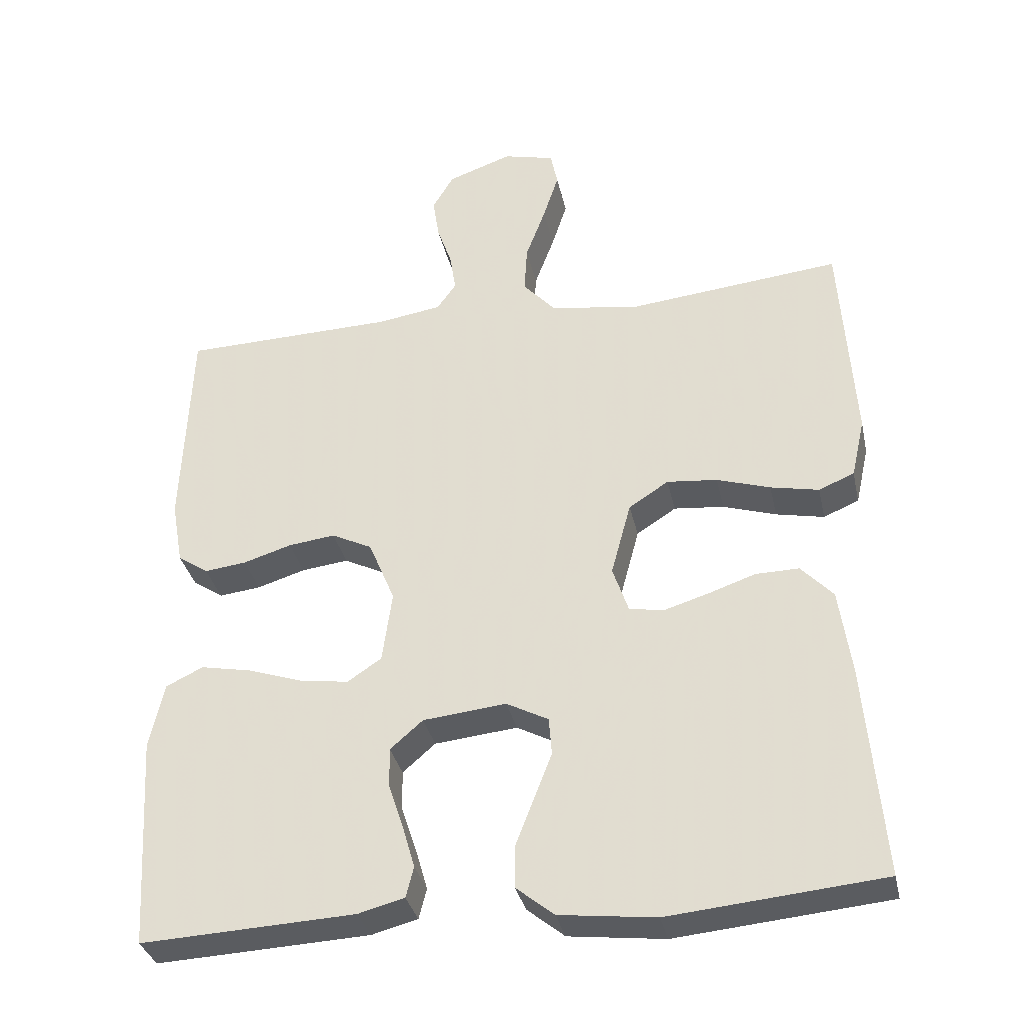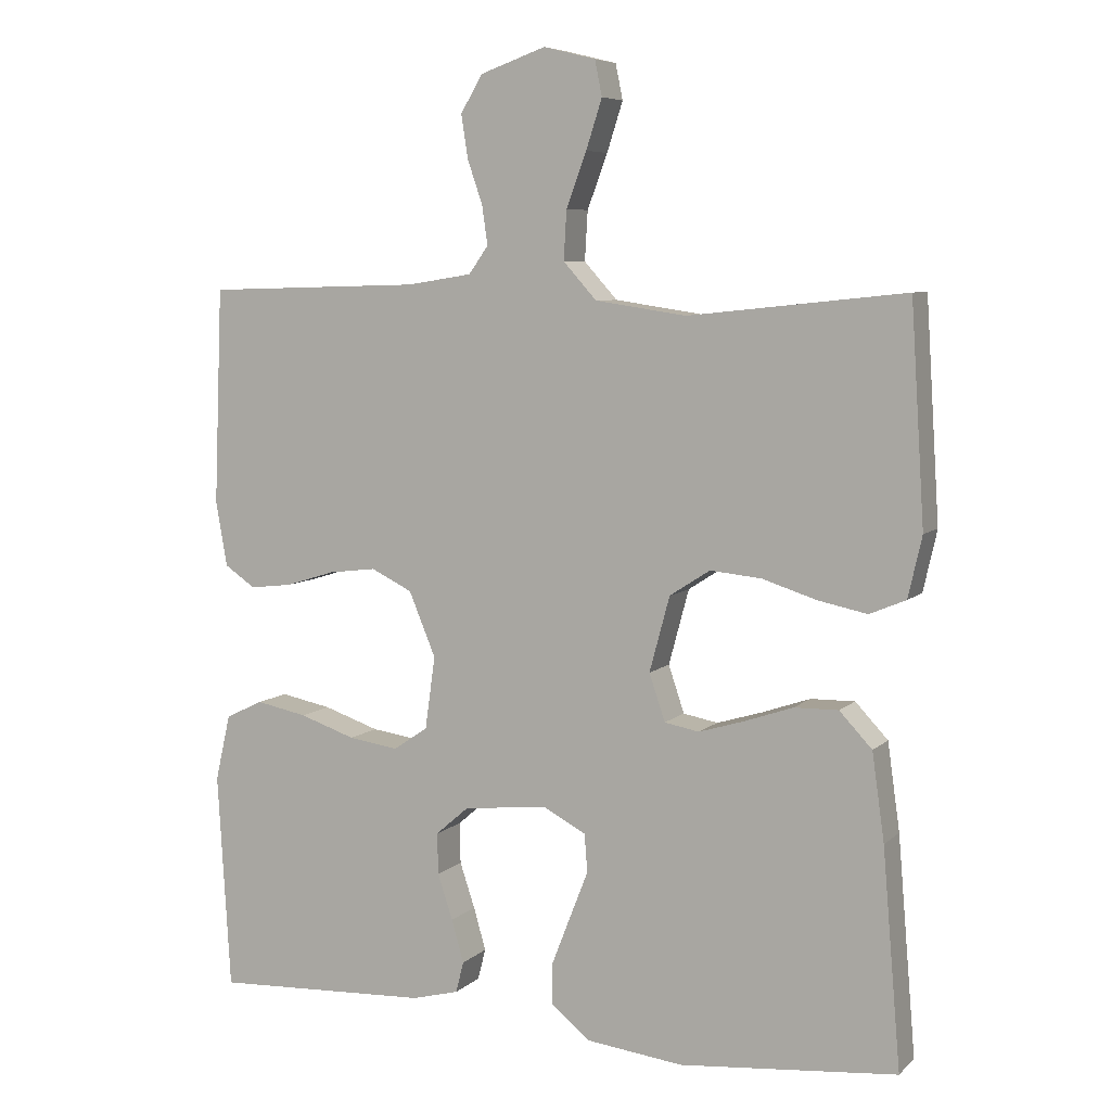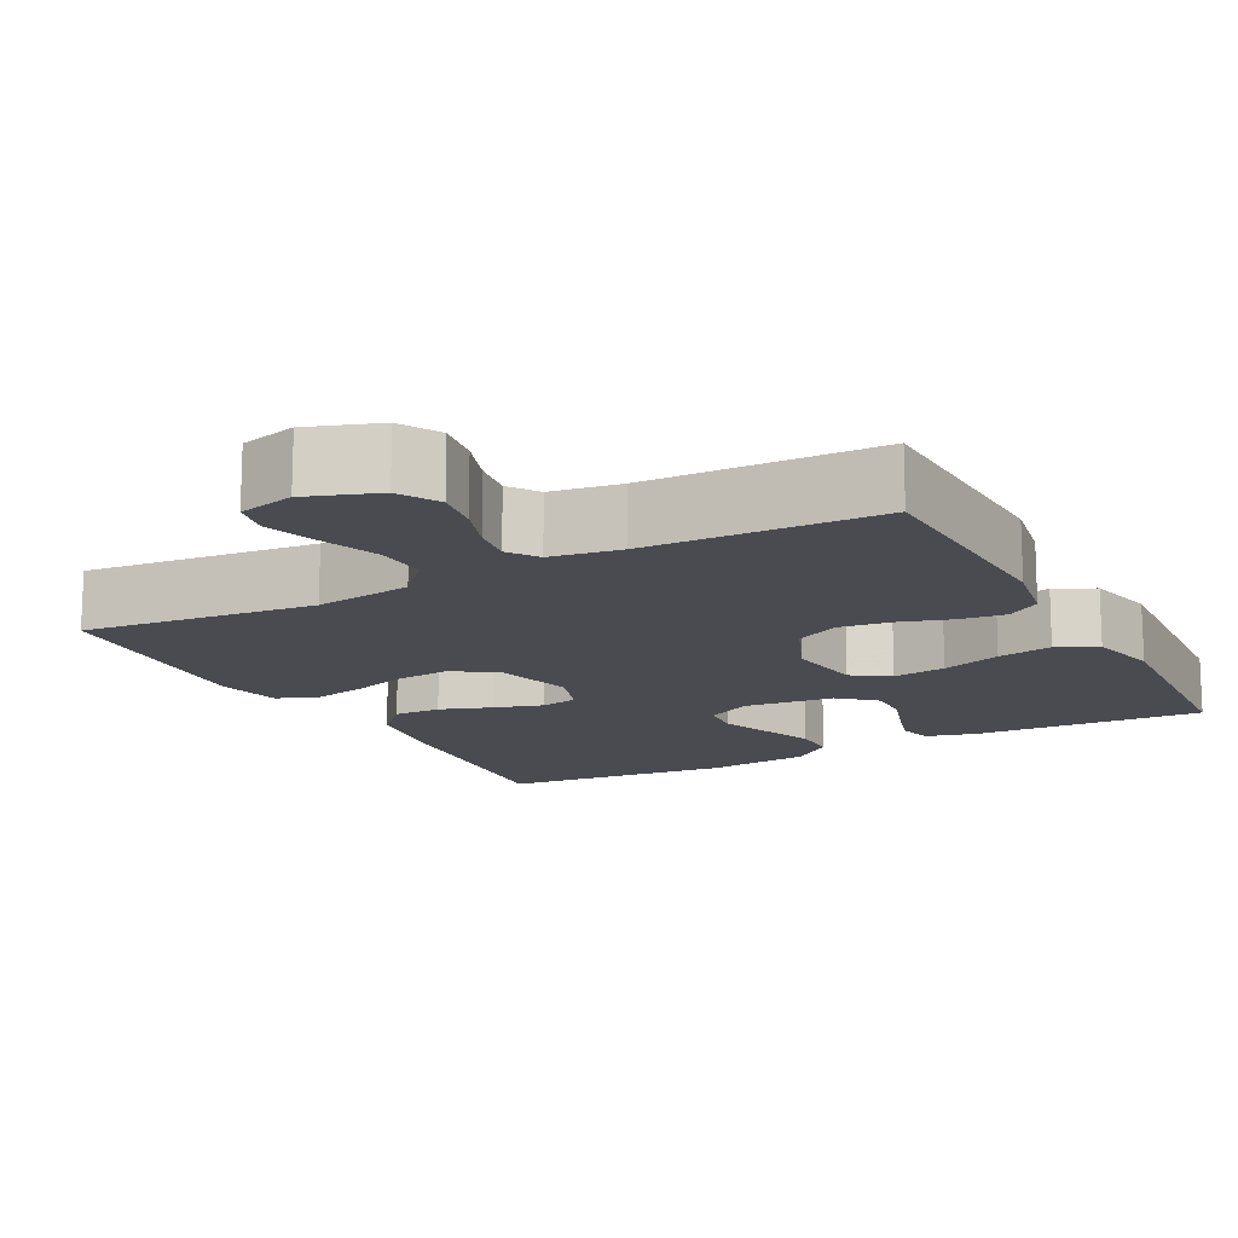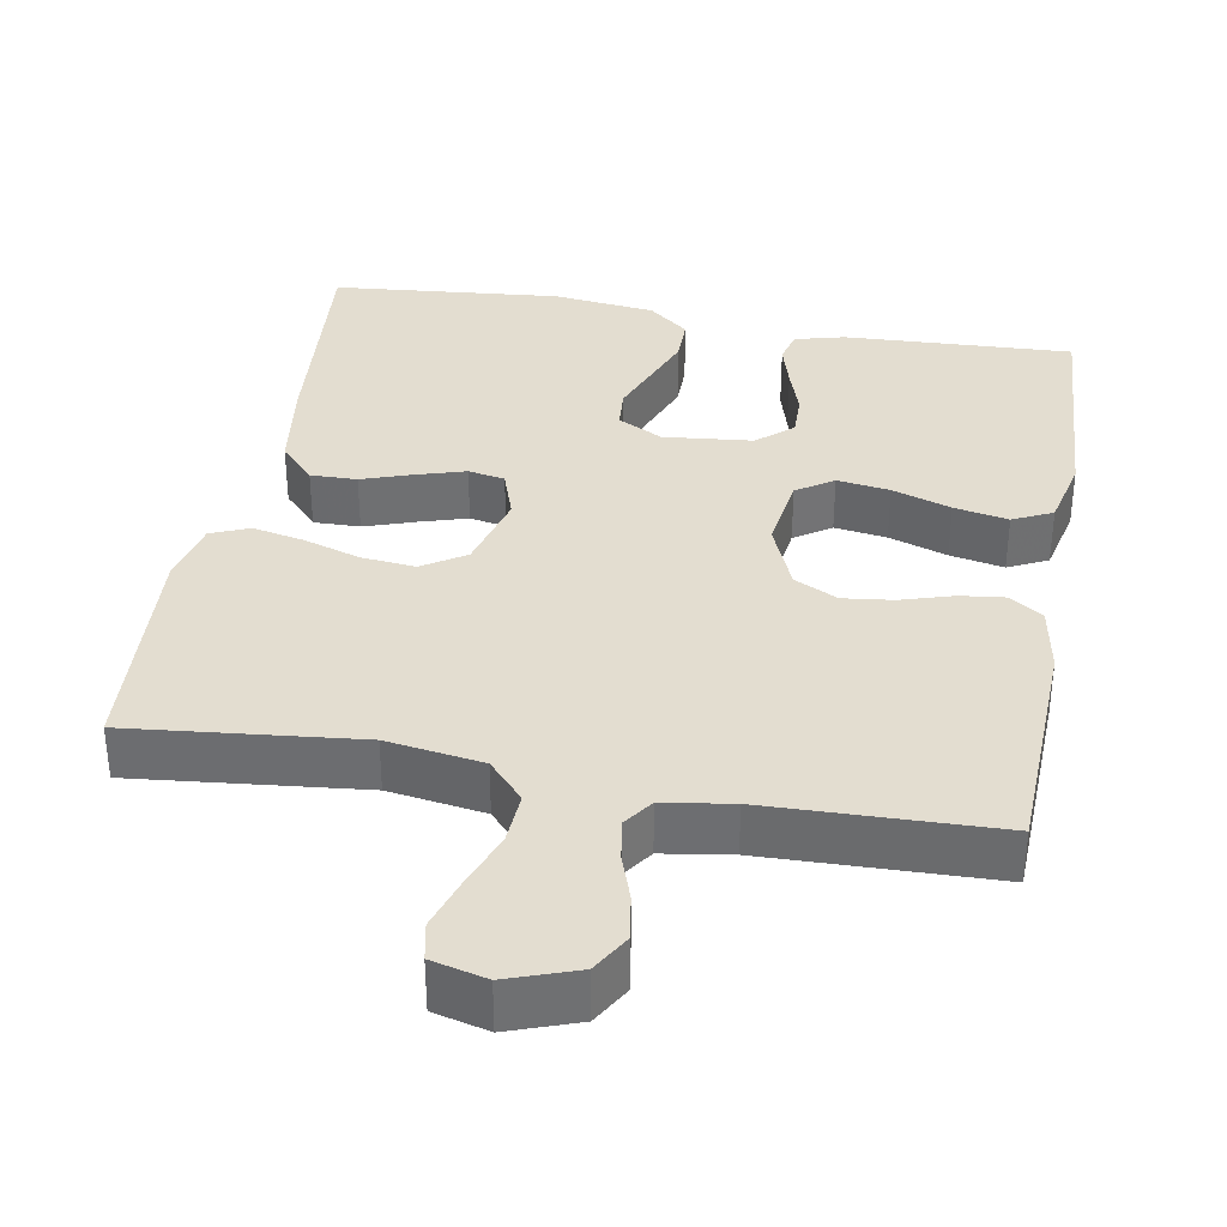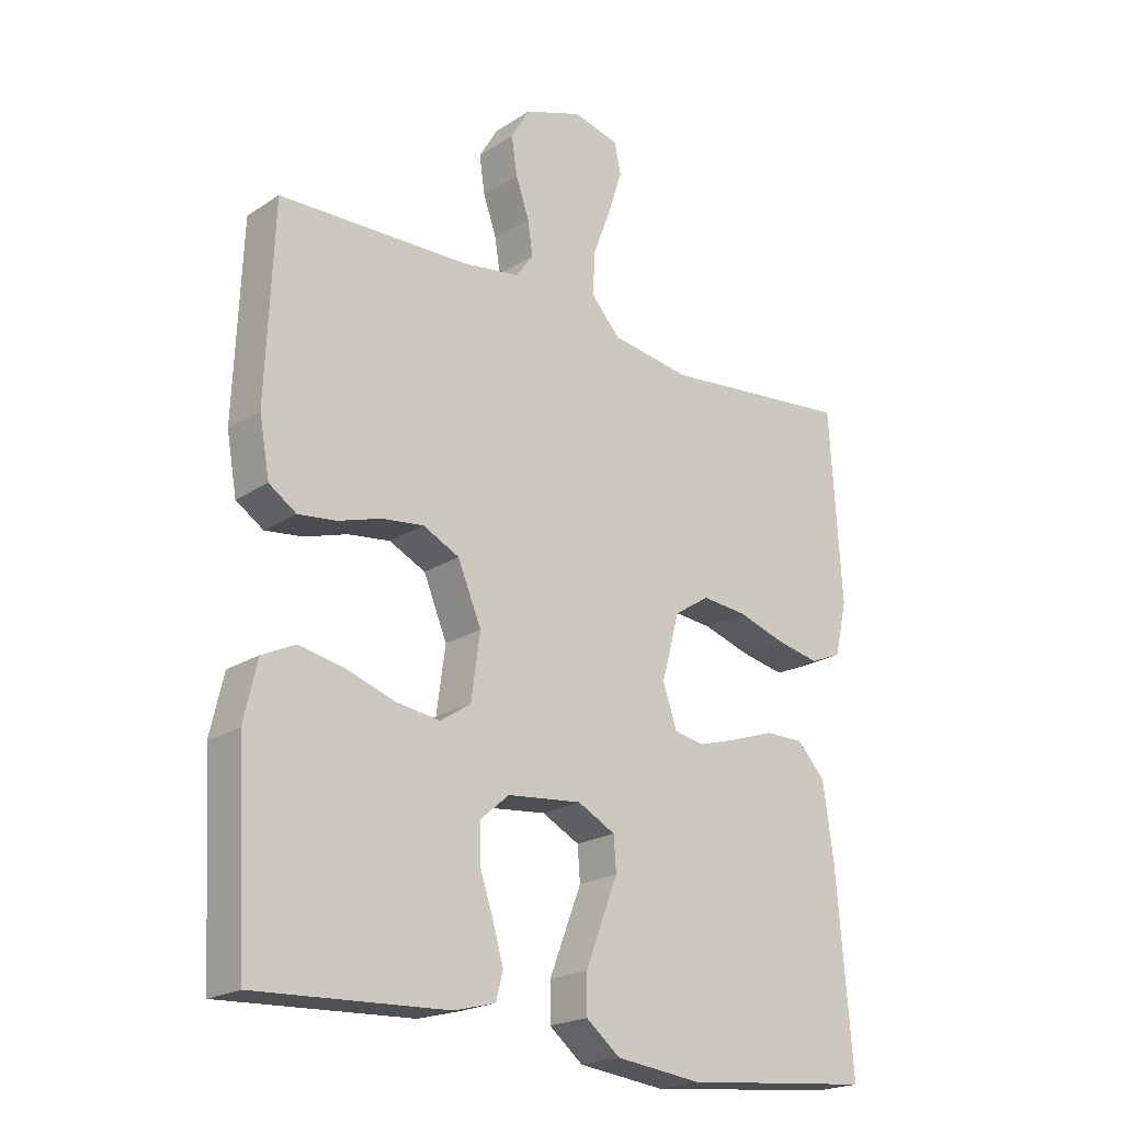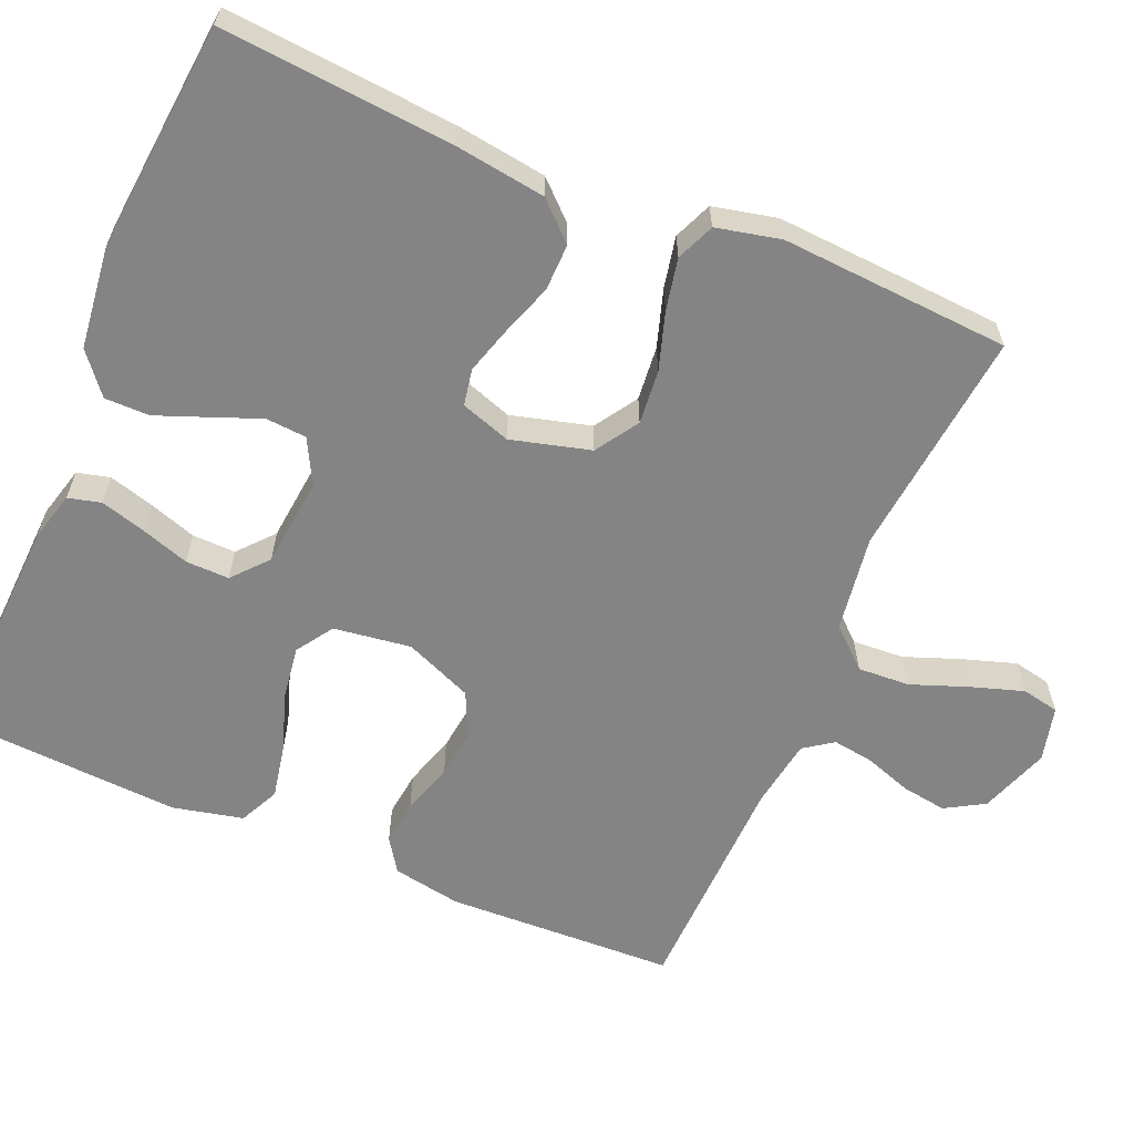
<metadata>
{"format":"obj","ext":"obj","renderer":"f3d","projection":"perspective","resolution":1024,"background":"white","views":[{"elev":-34.0,"azim":-167.8,"up":"+Z"},{"elev":6.7,"azim":-155.9,"up":"+Z"},{"elev":-14.6,"azim":27.7,"up":"+Y"},{"elev":35.5,"azim":10.1,"up":"+Y"},{"elev":-21.0,"azim":138.9,"up":"+Z"},{"elev":-61.5,"azim":-113.1,"up":"+Y"}]}
</metadata>
<code>
v 0.5 0.07 0.5
v 0.512 0.07 0.2
v 0.496 0.07 0.11
v 0.453 0.07 0.081
v 0.394 0.07 0.088
v 0.326 0.07 0.109
v 0.26 0.07 0.117
v 0.203 0.07 0.089
v 0.166 0.07 0
v 0.18 0.07 -0.101
v 0.228 0.07 -0.133
v 0.297 0.07 -0.123
v 0.374 0.07 -0.097
v 0.445 0.07 -0.083
v 0.497 0.07 -0.108
v 0.518 0.07 -0.2
v 0.5 0.07 -0.5
v 0.2 0.07 -0.486
v 0.135 0.07 -0.469
v 0.124 0.07 -0.426
v 0.141 0.07 -0.367
v 0.162 0.07 -0.304
v 0.163 0.07 -0.247
v 0.117 0.07 -0.207
v 0 0.07 -0.195
v -0.059 0.07 -0.226
v -0.063 0.07 -0.279
v -0.038 0.07 -0.343
v -0.012 0.07 -0.41
v -0.012 0.07 -0.469
v -0.065 0.07 -0.512
v -0.2 0.07 -0.528
v -0.5 0.07 -0.5
v -0.475 0.07 -0.2
v -0.458 0.07 -0.079
v -0.413 0.07 -0.031
v -0.352 0.07 -0.032
v -0.285 0.07 -0.055
v -0.222 0.07 -0.074
v -0.174 0.07 -0.065
v -0.152 0.07 0
v -0.18 0.07 0.104
v -0.236 0.07 0.14
v -0.307 0.07 0.133
v -0.382 0.07 0.109
v -0.45 0.07 0.095
v -0.5 0.07 0.116
v -0.519 0.07 0.2
v -0.5 0.07 0.5
v -0.2 0.07 0.469
v -0.074 0.07 0.488
v -0.028 0.07 0.539
v -0.032 0.07 0.607
v -0.06 0.07 0.682
v -0.082 0.07 0.75
v -0.072 0.07 0.799
v 0 0.07 0.817
v 0.091 0.07 0.785
v 0.121 0.07 0.734
v 0.112 0.07 0.675
v 0.091 0.07 0.614
v 0.083 0.07 0.56
v 0.11 0.07 0.522
v 0.2 0.07 0.508
v 0.5 0 0.5
v 0.512 0 0.2
v 0.496 0 0.11
v 0.453 0 0.081
v 0.394 0 0.088
v 0.326 0 0.109
v 0.26 0 0.117
v 0.203 0 0.089
v 0.166 0 0
v 0.18 0 -0.101
v 0.228 0 -0.133
v 0.297 0 -0.123
v 0.374 0 -0.097
v 0.445 0 -0.083
v 0.497 0 -0.108
v 0.518 0 -0.2
v 0.5 0 -0.5
v 0.2 0 -0.486
v 0.135 0 -0.469
v 0.124 0 -0.426
v 0.141 0 -0.367
v 0.162 0 -0.304
v 0.163 0 -0.247
v 0.117 0 -0.207
v 0 0 -0.195
v -0.059 0 -0.226
v -0.063 0 -0.279
v -0.038 0 -0.343
v -0.012 0 -0.41
v -0.012 0 -0.469
v -0.065 0 -0.512
v -0.2 0 -0.528
v -0.5 0 -0.5
v -0.475 0 -0.2
v -0.458 0 -0.079
v -0.413 0 -0.031
v -0.352 0 -0.032
v -0.285 0 -0.055
v -0.222 0 -0.074
v -0.174 0 -0.065
v -0.152 0 0
v -0.18 0 0.104
v -0.236 0 0.14
v -0.307 0 0.133
v -0.382 0 0.109
v -0.45 0 0.095
v -0.5 0 0.116
v -0.519 0 0.2
v -0.5 0 0.5
v -0.2 0 0.469
v -0.074 0 0.488
v -0.028 0 0.539
v -0.032 0 0.607
v -0.06 0 0.682
v -0.082 0 0.75
v -0.072 0 0.799
v 0 0 0.817
v 0.091 0 0.785
v 0.121 0 0.734
v 0.112 0 0.675
v 0.091 0 0.614
v 0.083 0 0.56
v 0.11 0 0.522
v 0.2 0 0.508
f 59 60 61
f 58 59 61
f 57 58 61
f 56 57 61
f 55 56 61
f 54 55 61
f 53 54 61
f 52 53 61 62
f 51 52 62 63
f 48 49 50
f 47 48 50
f 46 47 50
f 45 46 50
f 44 45 50
f 43 44 50 51
f 51 63 64
f 43 51 64
f 42 43 64
f 36 37 38
f 35 36 38
f 34 35 38
f 33 34 38
f 32 33 38
f 31 32 38
f 30 31 38
f 29 30 38
f 28 29 38
f 27 28 38
f 26 27 38 39
f 25 26 39 40
f 20 21 22
f 19 20 22
f 18 19 22
f 17 18 22
f 16 17 22
f 15 16 22
f 14 15 22
f 13 14 22
f 12 13 22
f 11 12 22 23
f 10 11 23 24
f 4 5 6
f 3 4 6
f 2 3 6
f 1 2 6
f 64 1 6
f 64 6 7
f 64 7 8
f 42 64 8
f 41 42 8
f 25 40 41
f 24 25 41
f 10 24 41
f 9 10 41
f 8 9 41
f 125 124 123
f 125 123 122
f 125 122 121
f 125 121 120
f 125 120 119
f 125 119 118
f 125 118 117
f 126 125 117 116
f 127 126 116 115
f 114 113 112
f 114 112 111
f 114 111 110
f 114 110 109
f 114 109 108
f 115 114 108 107
f 128 127 115
f 128 115 107
f 128 107 106
f 102 101 100
f 102 100 99
f 102 99 98
f 102 98 97
f 102 97 96
f 102 96 95
f 102 95 94
f 102 94 93
f 102 93 92
f 102 92 91
f 103 102 91 90
f 104 103 90 89
f 86 85 84
f 86 84 83
f 86 83 82
f 86 82 81
f 86 81 80
f 86 80 79
f 86 79 78
f 86 78 77
f 86 77 76
f 87 86 76 75
f 88 87 75 74
f 70 69 68
f 70 68 67
f 70 67 66
f 70 66 65
f 70 65 128
f 71 70 128
f 72 71 128
f 72 128 106
f 72 106 105
f 105 104 89
f 105 89 88
f 105 88 74
f 105 74 73
f 105 73 72
f 1 65 66 2
f 2 66 67 3
f 3 67 68 4
f 4 68 69 5
f 5 69 70 6
f 6 70 71 7
f 7 71 72 8
f 8 72 73 9
f 9 73 74 10
f 10 74 75 11
f 11 75 76 12
f 12 76 77 13
f 13 77 78 14
f 14 78 79 15
f 15 79 80 16
f 16 80 81 17
f 17 81 82 18
f 18 82 83 19
f 19 83 84 20
f 20 84 85 21
f 21 85 86 22
f 22 86 87 23
f 23 87 88 24
f 24 88 89 25
f 25 89 90 26
f 26 90 91 27
f 27 91 92 28
f 28 92 93 29
f 29 93 94 30
f 30 94 95 31
f 31 95 96 32
f 32 96 97 33
f 33 97 98 34
f 34 98 99 35
f 35 99 100 36
f 36 100 101 37
f 37 101 102 38
f 38 102 103 39
f 39 103 104 40
f 40 104 105 41
f 41 105 106 42
f 42 106 107 43
f 43 107 108 44
f 44 108 109 45
f 45 109 110 46
f 46 110 111 47
f 47 111 112 48
f 48 112 113 49
f 49 113 114 50
f 50 114 115 51
f 51 115 116 52
f 52 116 117 53
f 53 117 118 54
f 54 118 119 55
f 55 119 120 56
f 56 120 121 57
f 57 121 122 58
f 58 122 123 59
f 59 123 124 60
f 60 124 125 61
f 61 125 126 62
f 62 126 127 63
f 63 127 128 64
f 64 128 65 1

</code>
